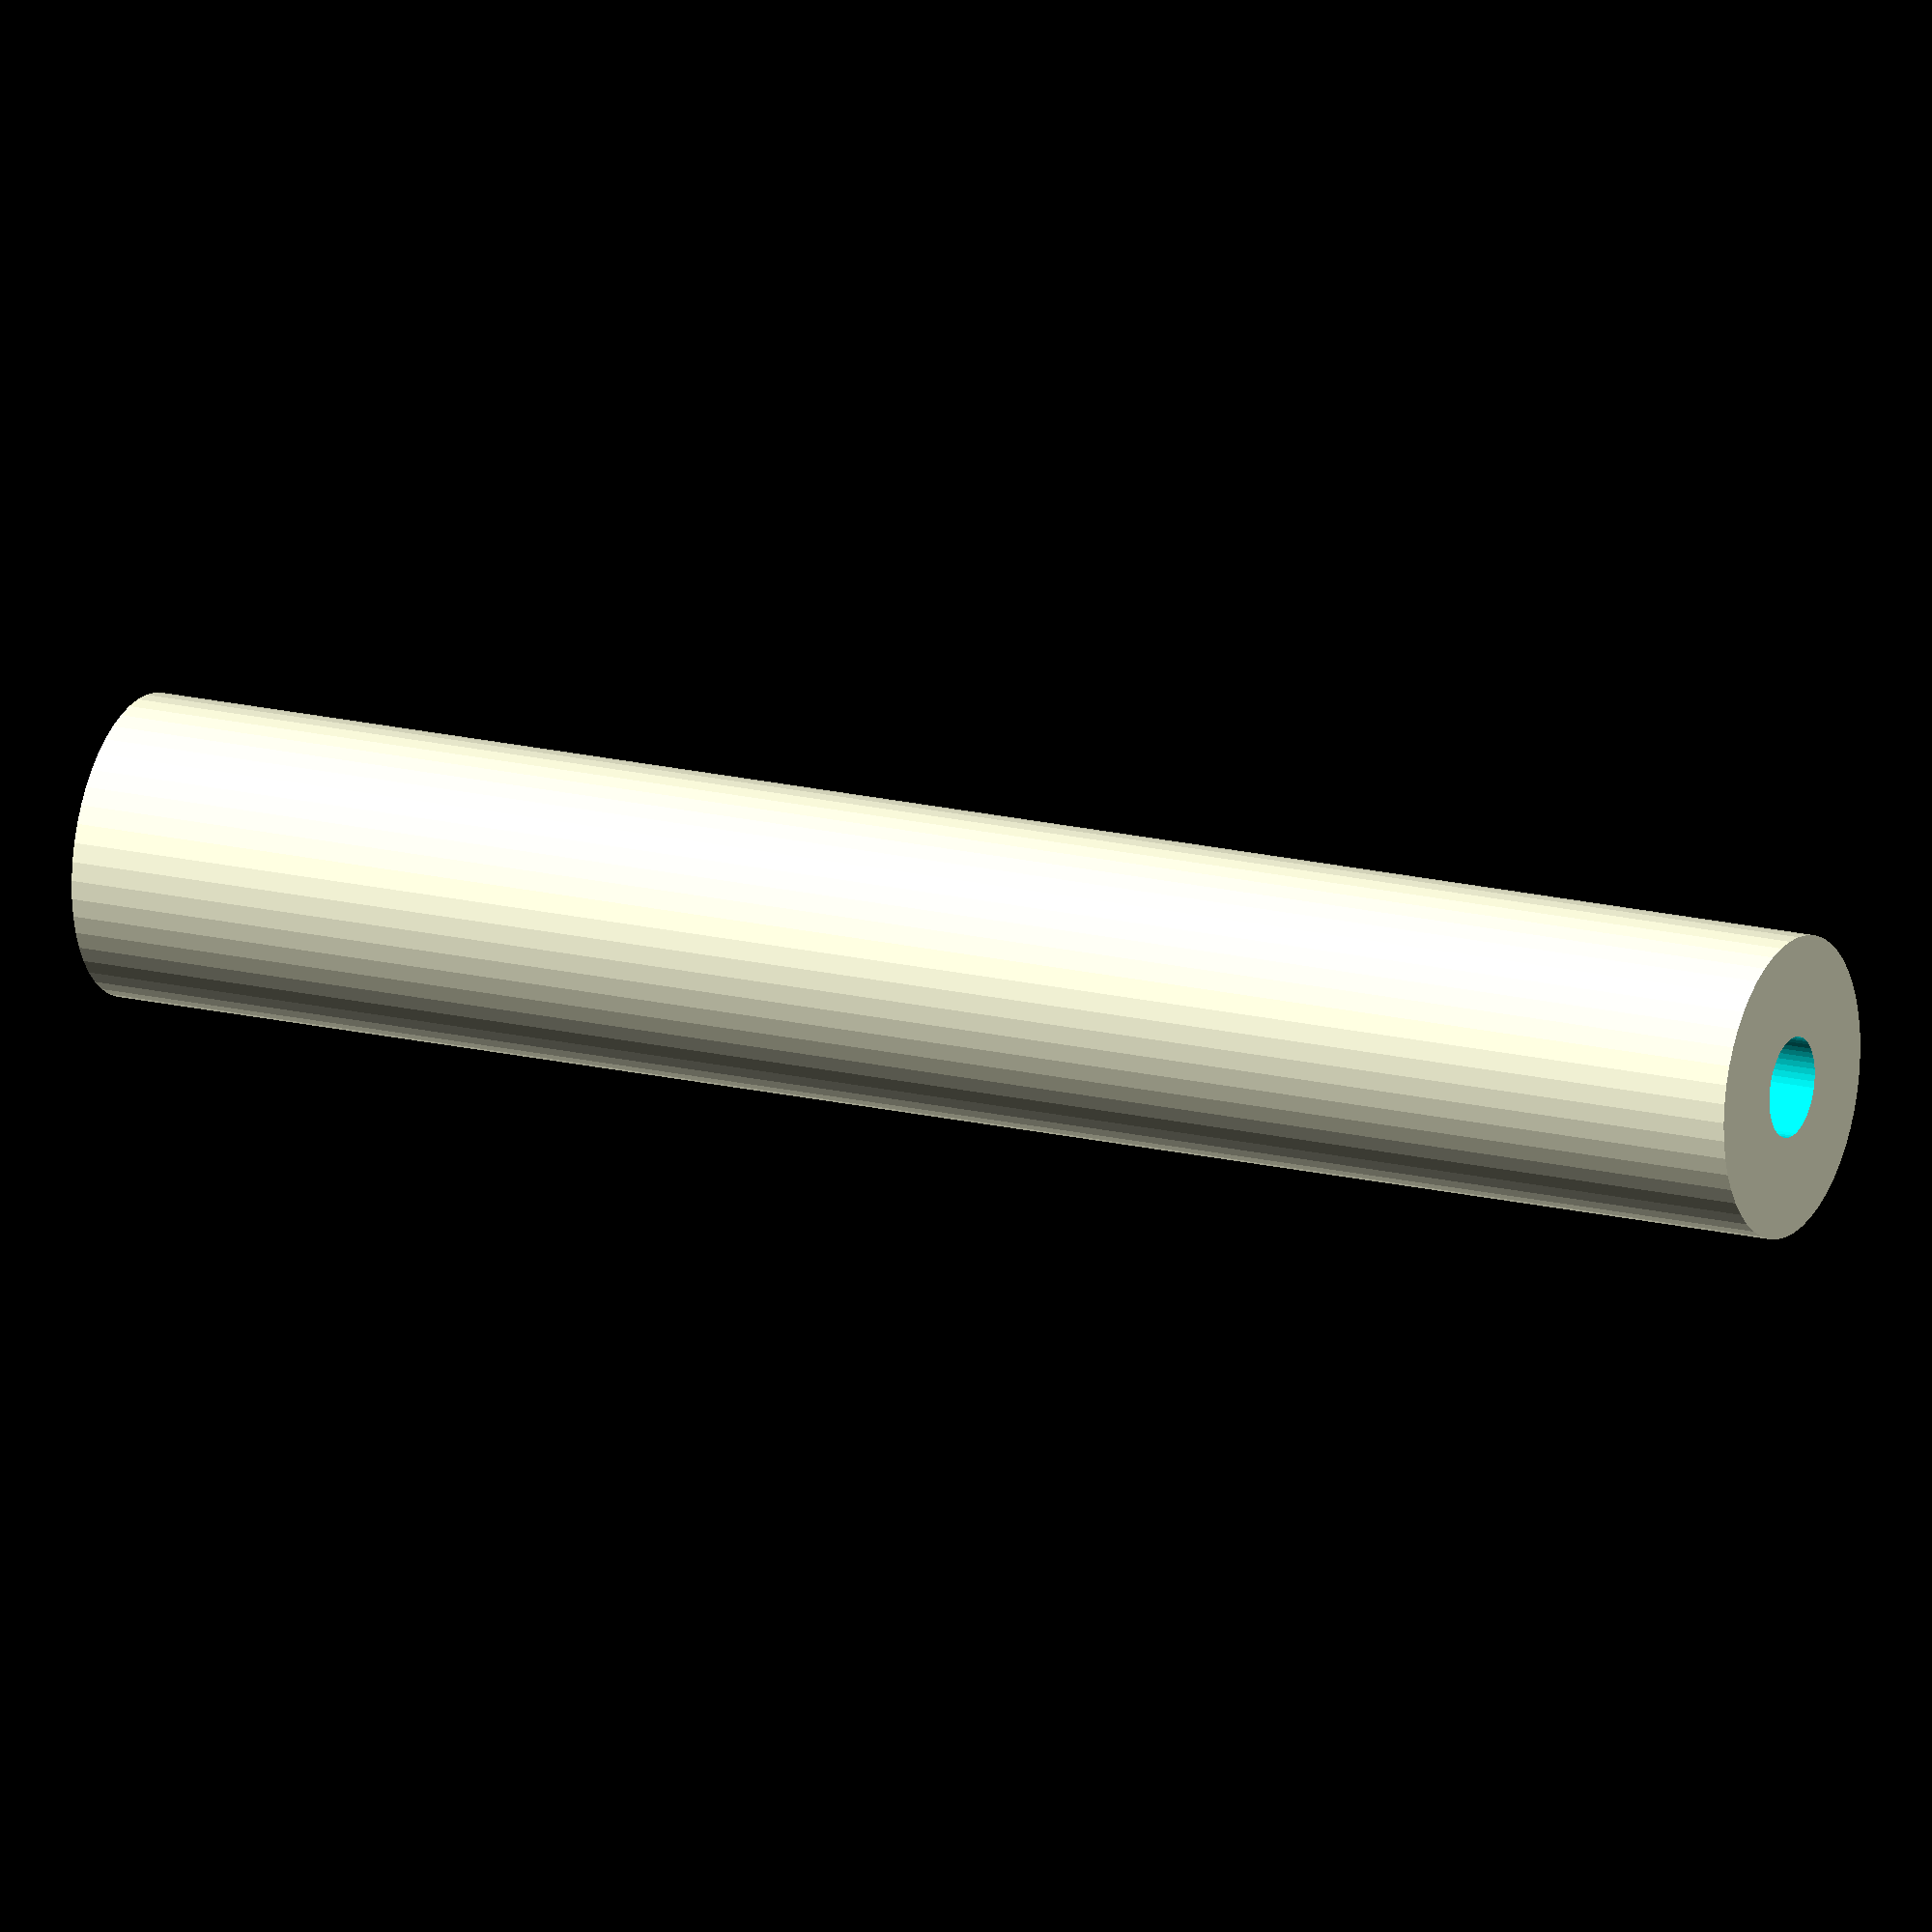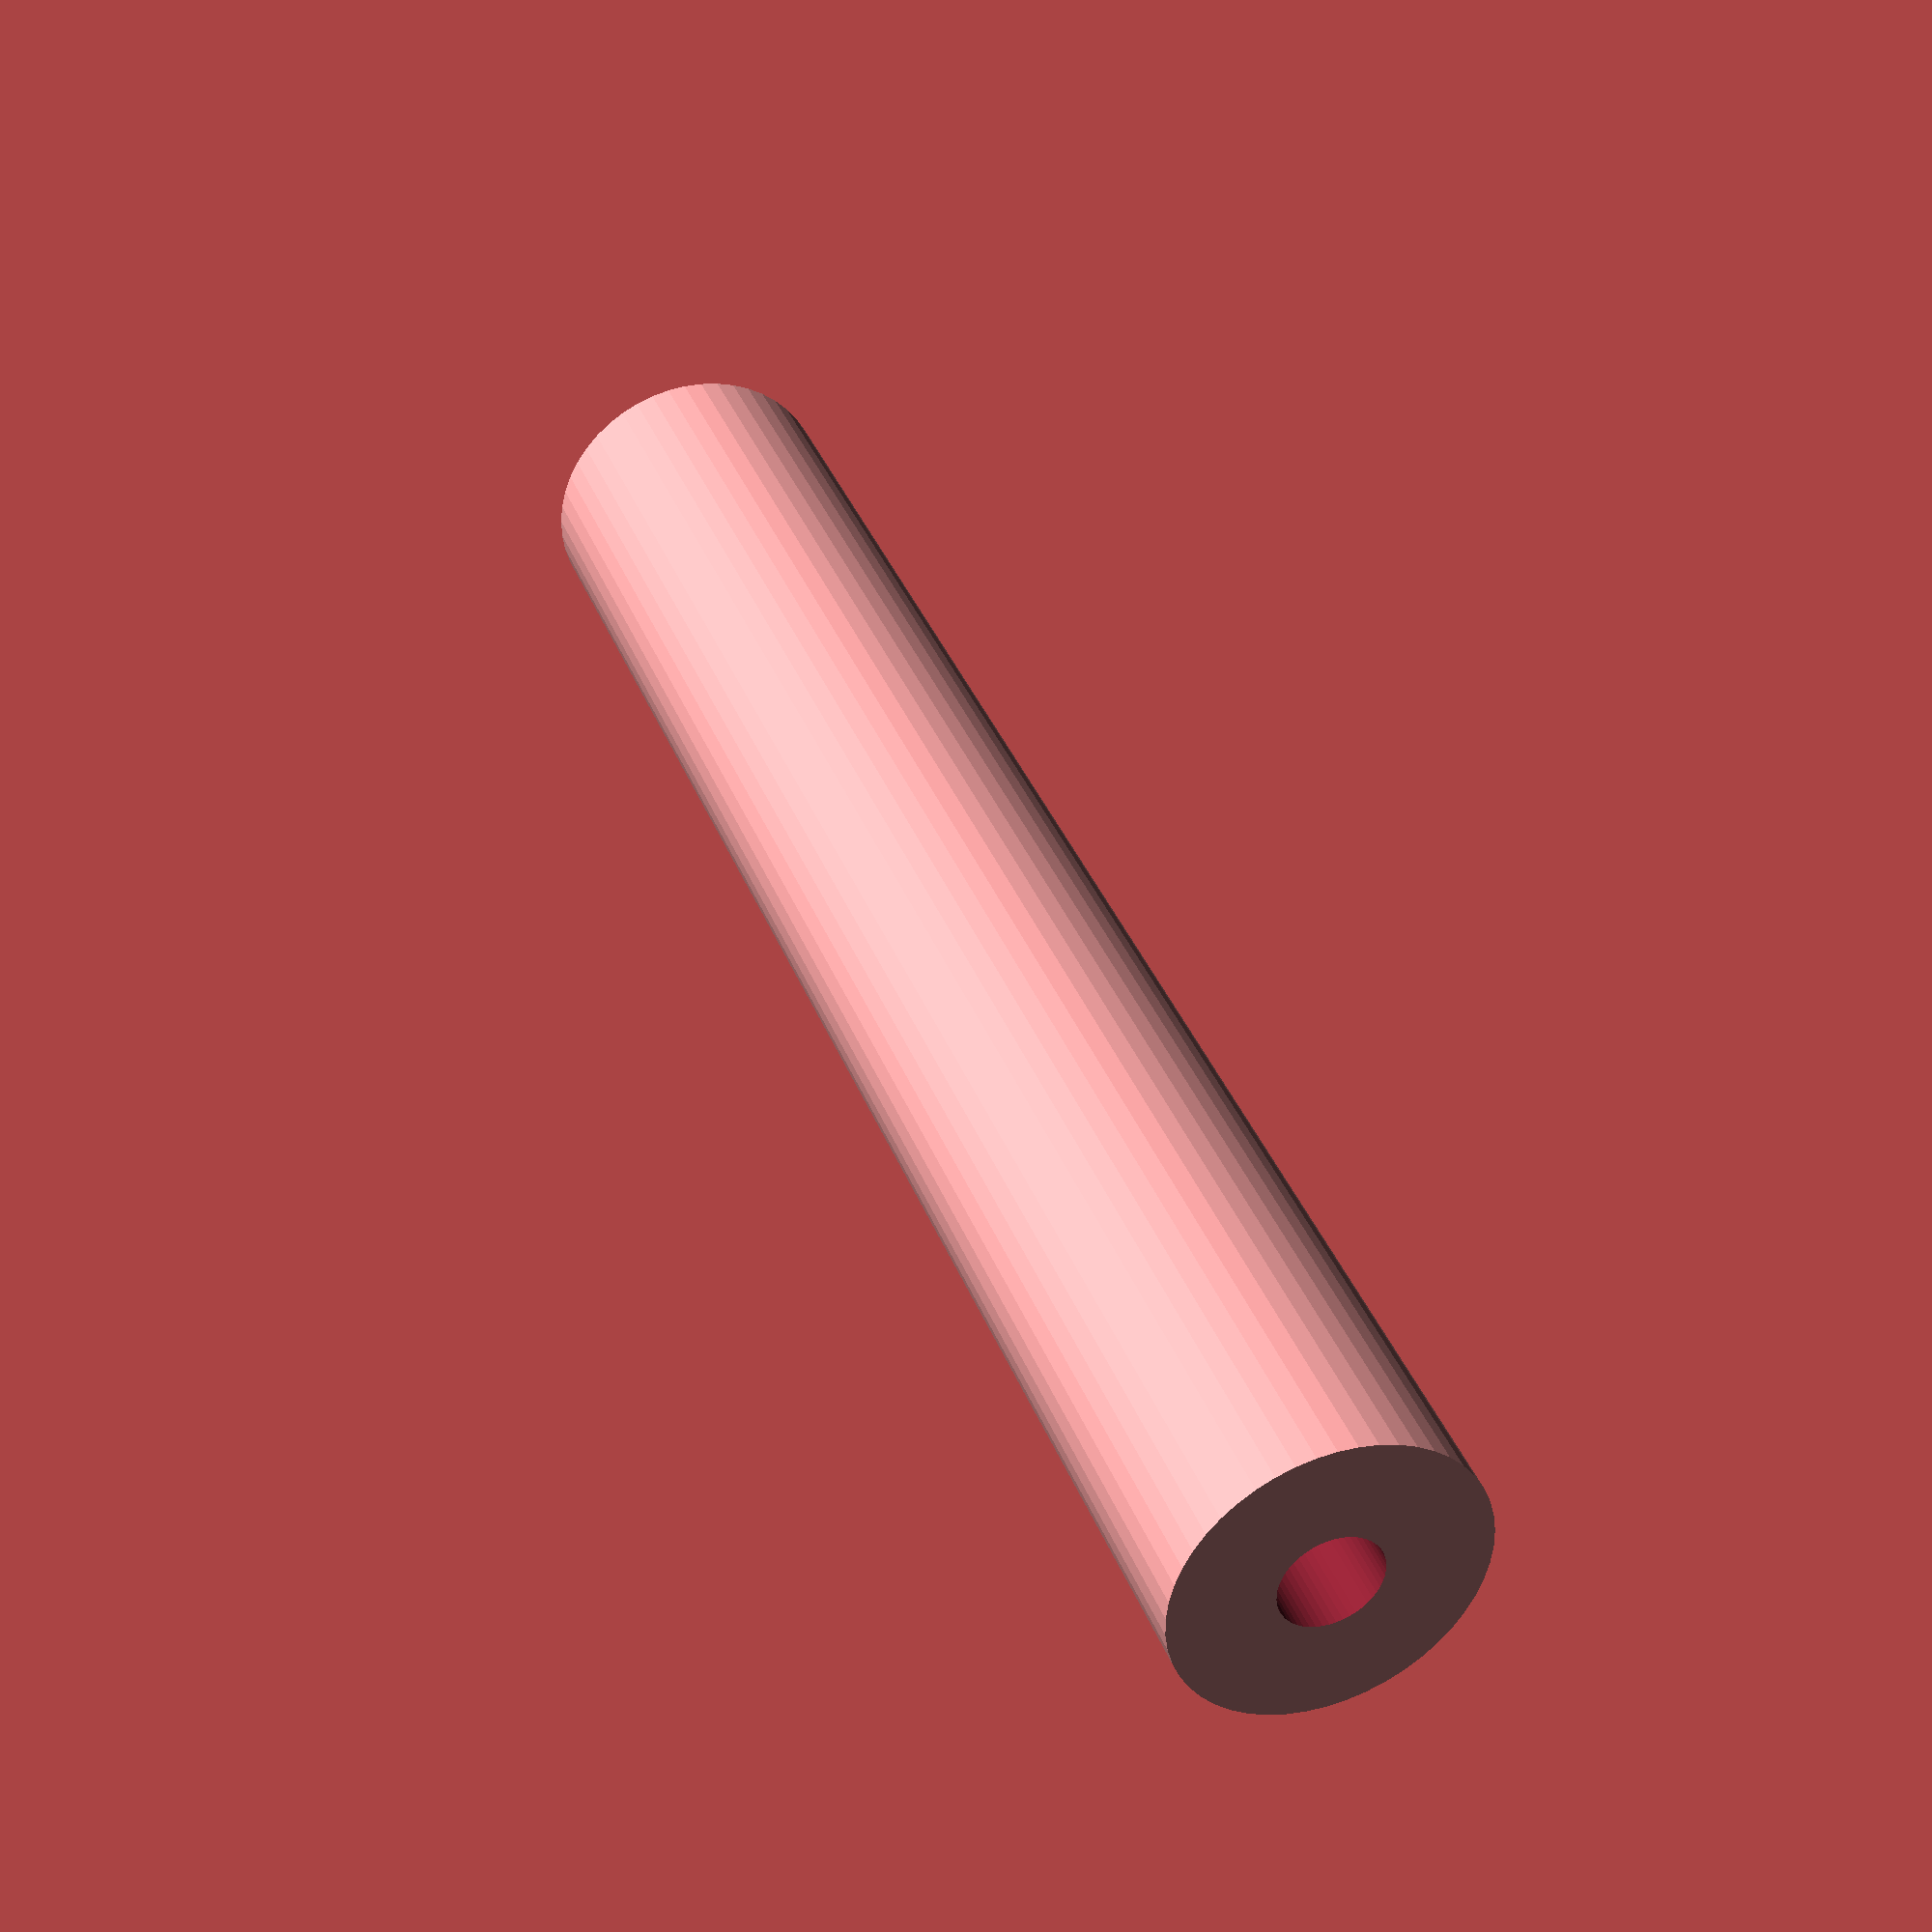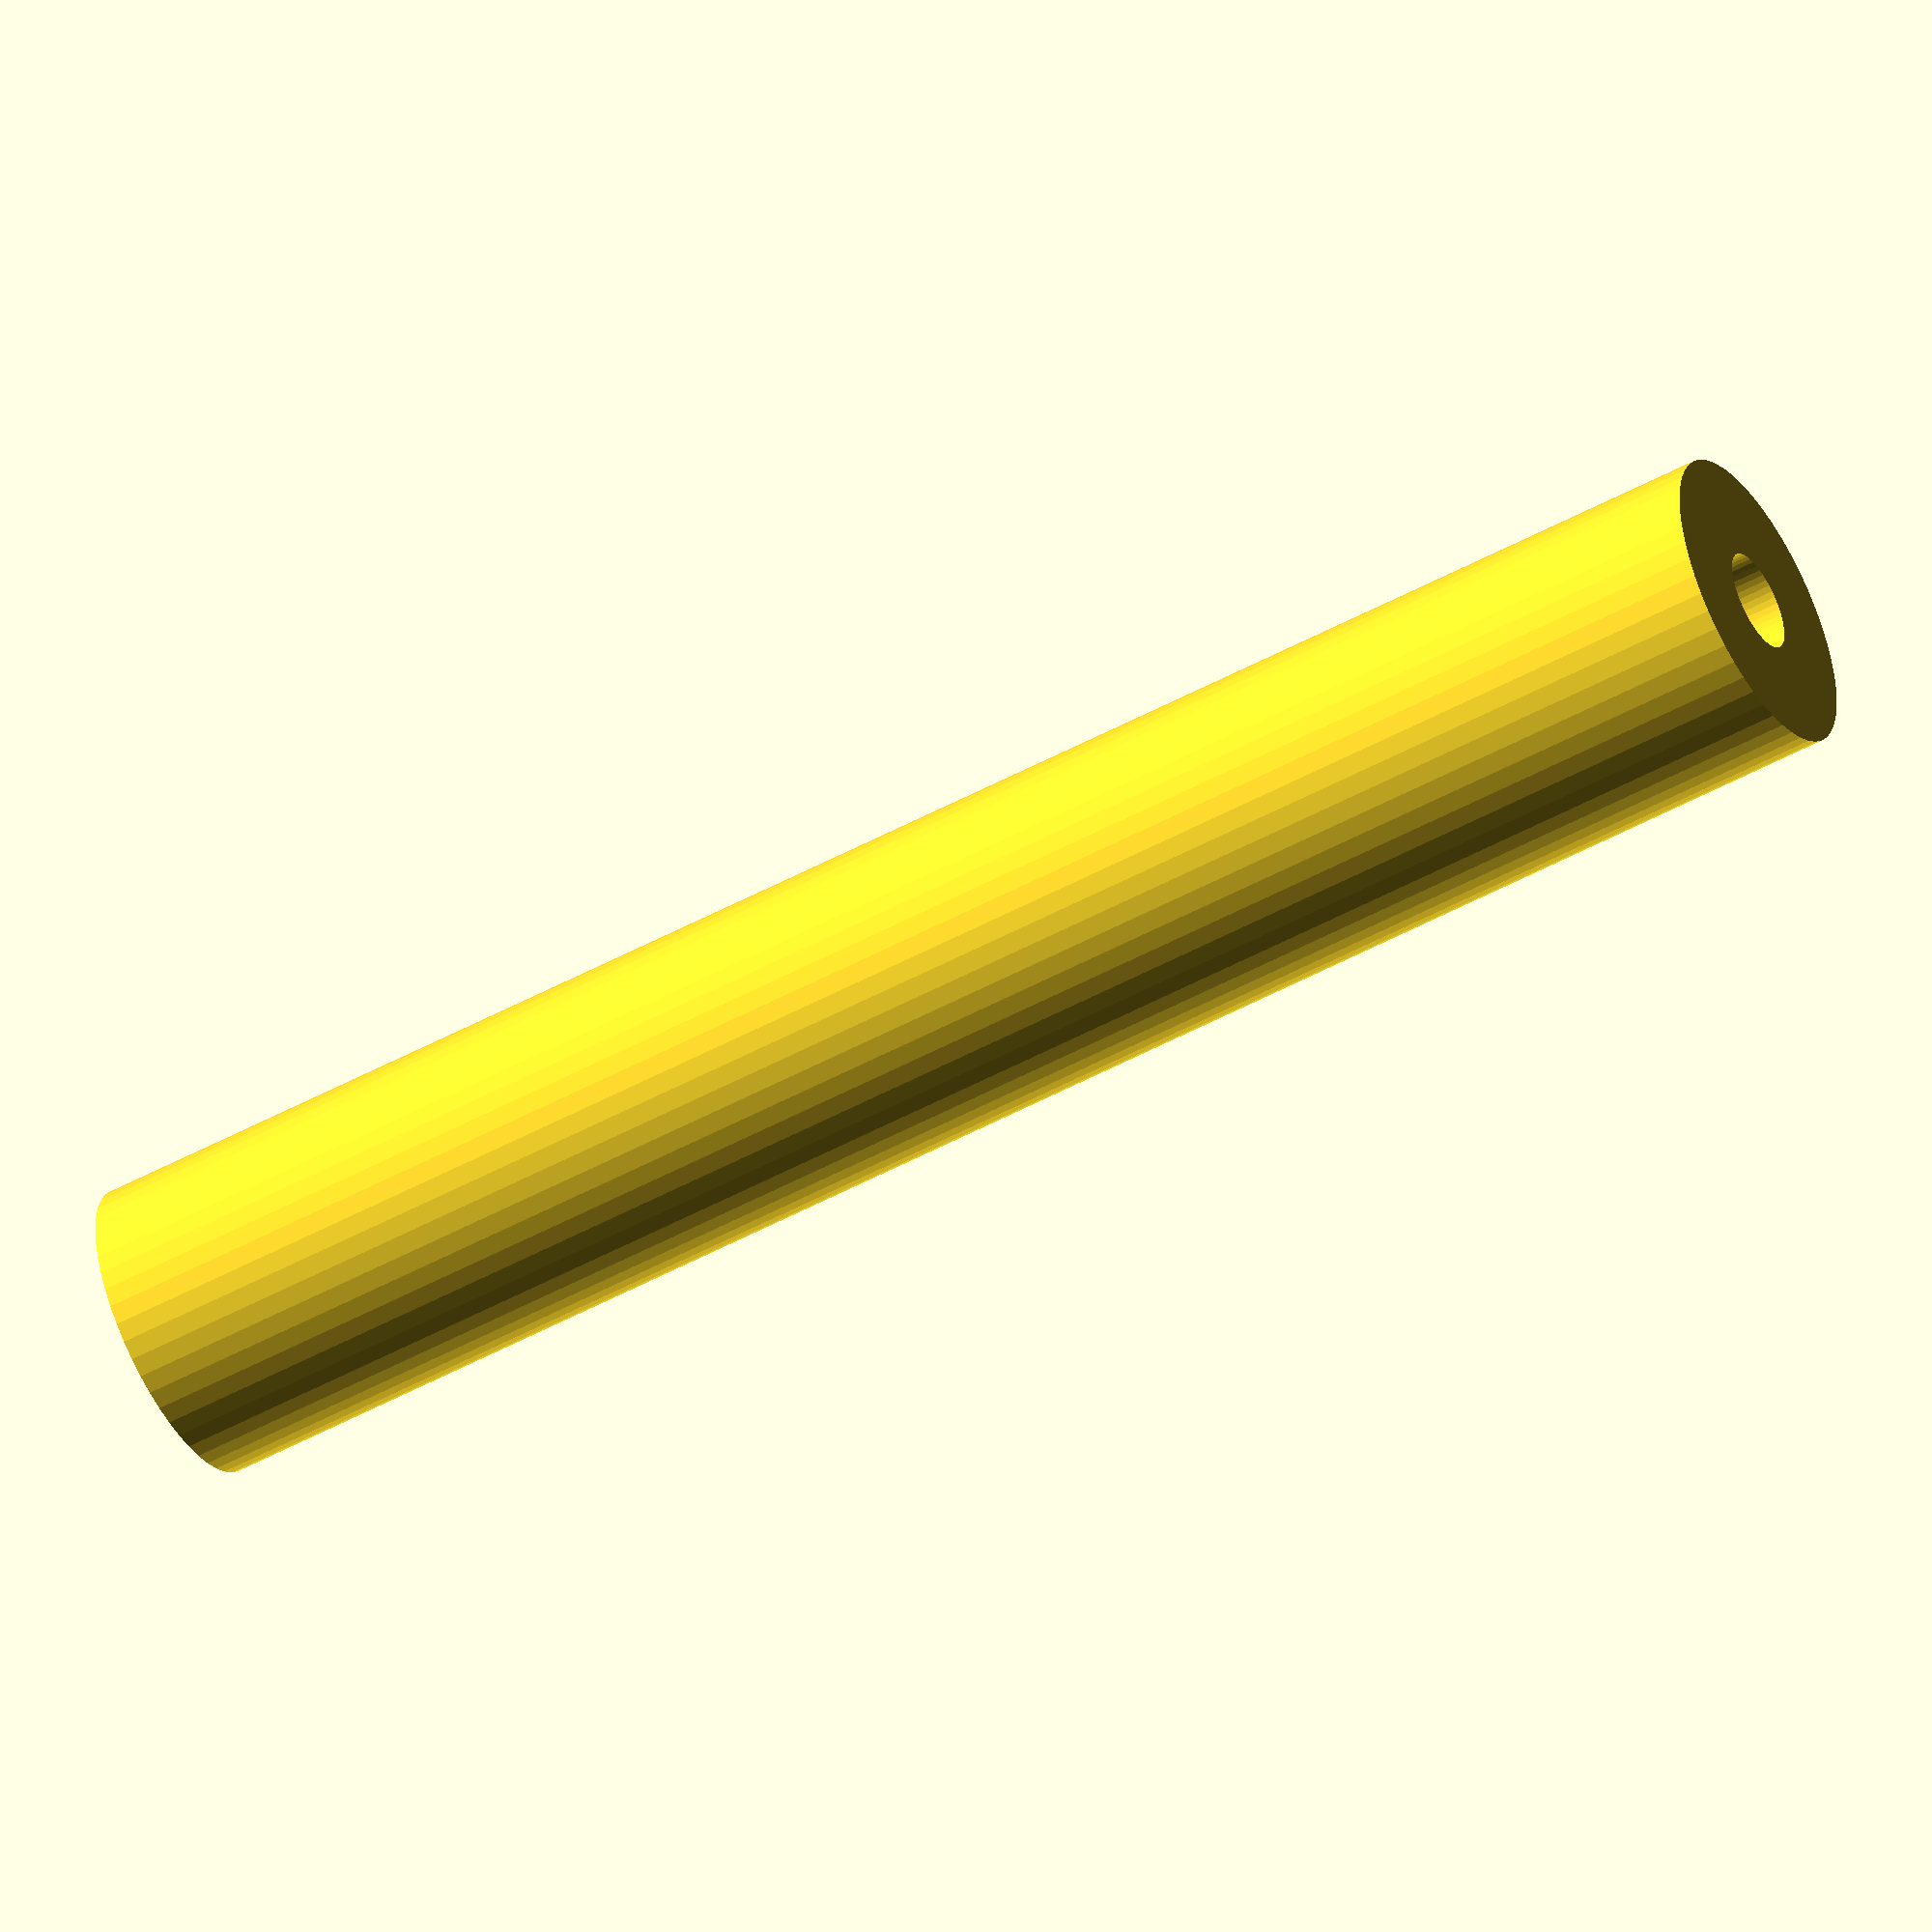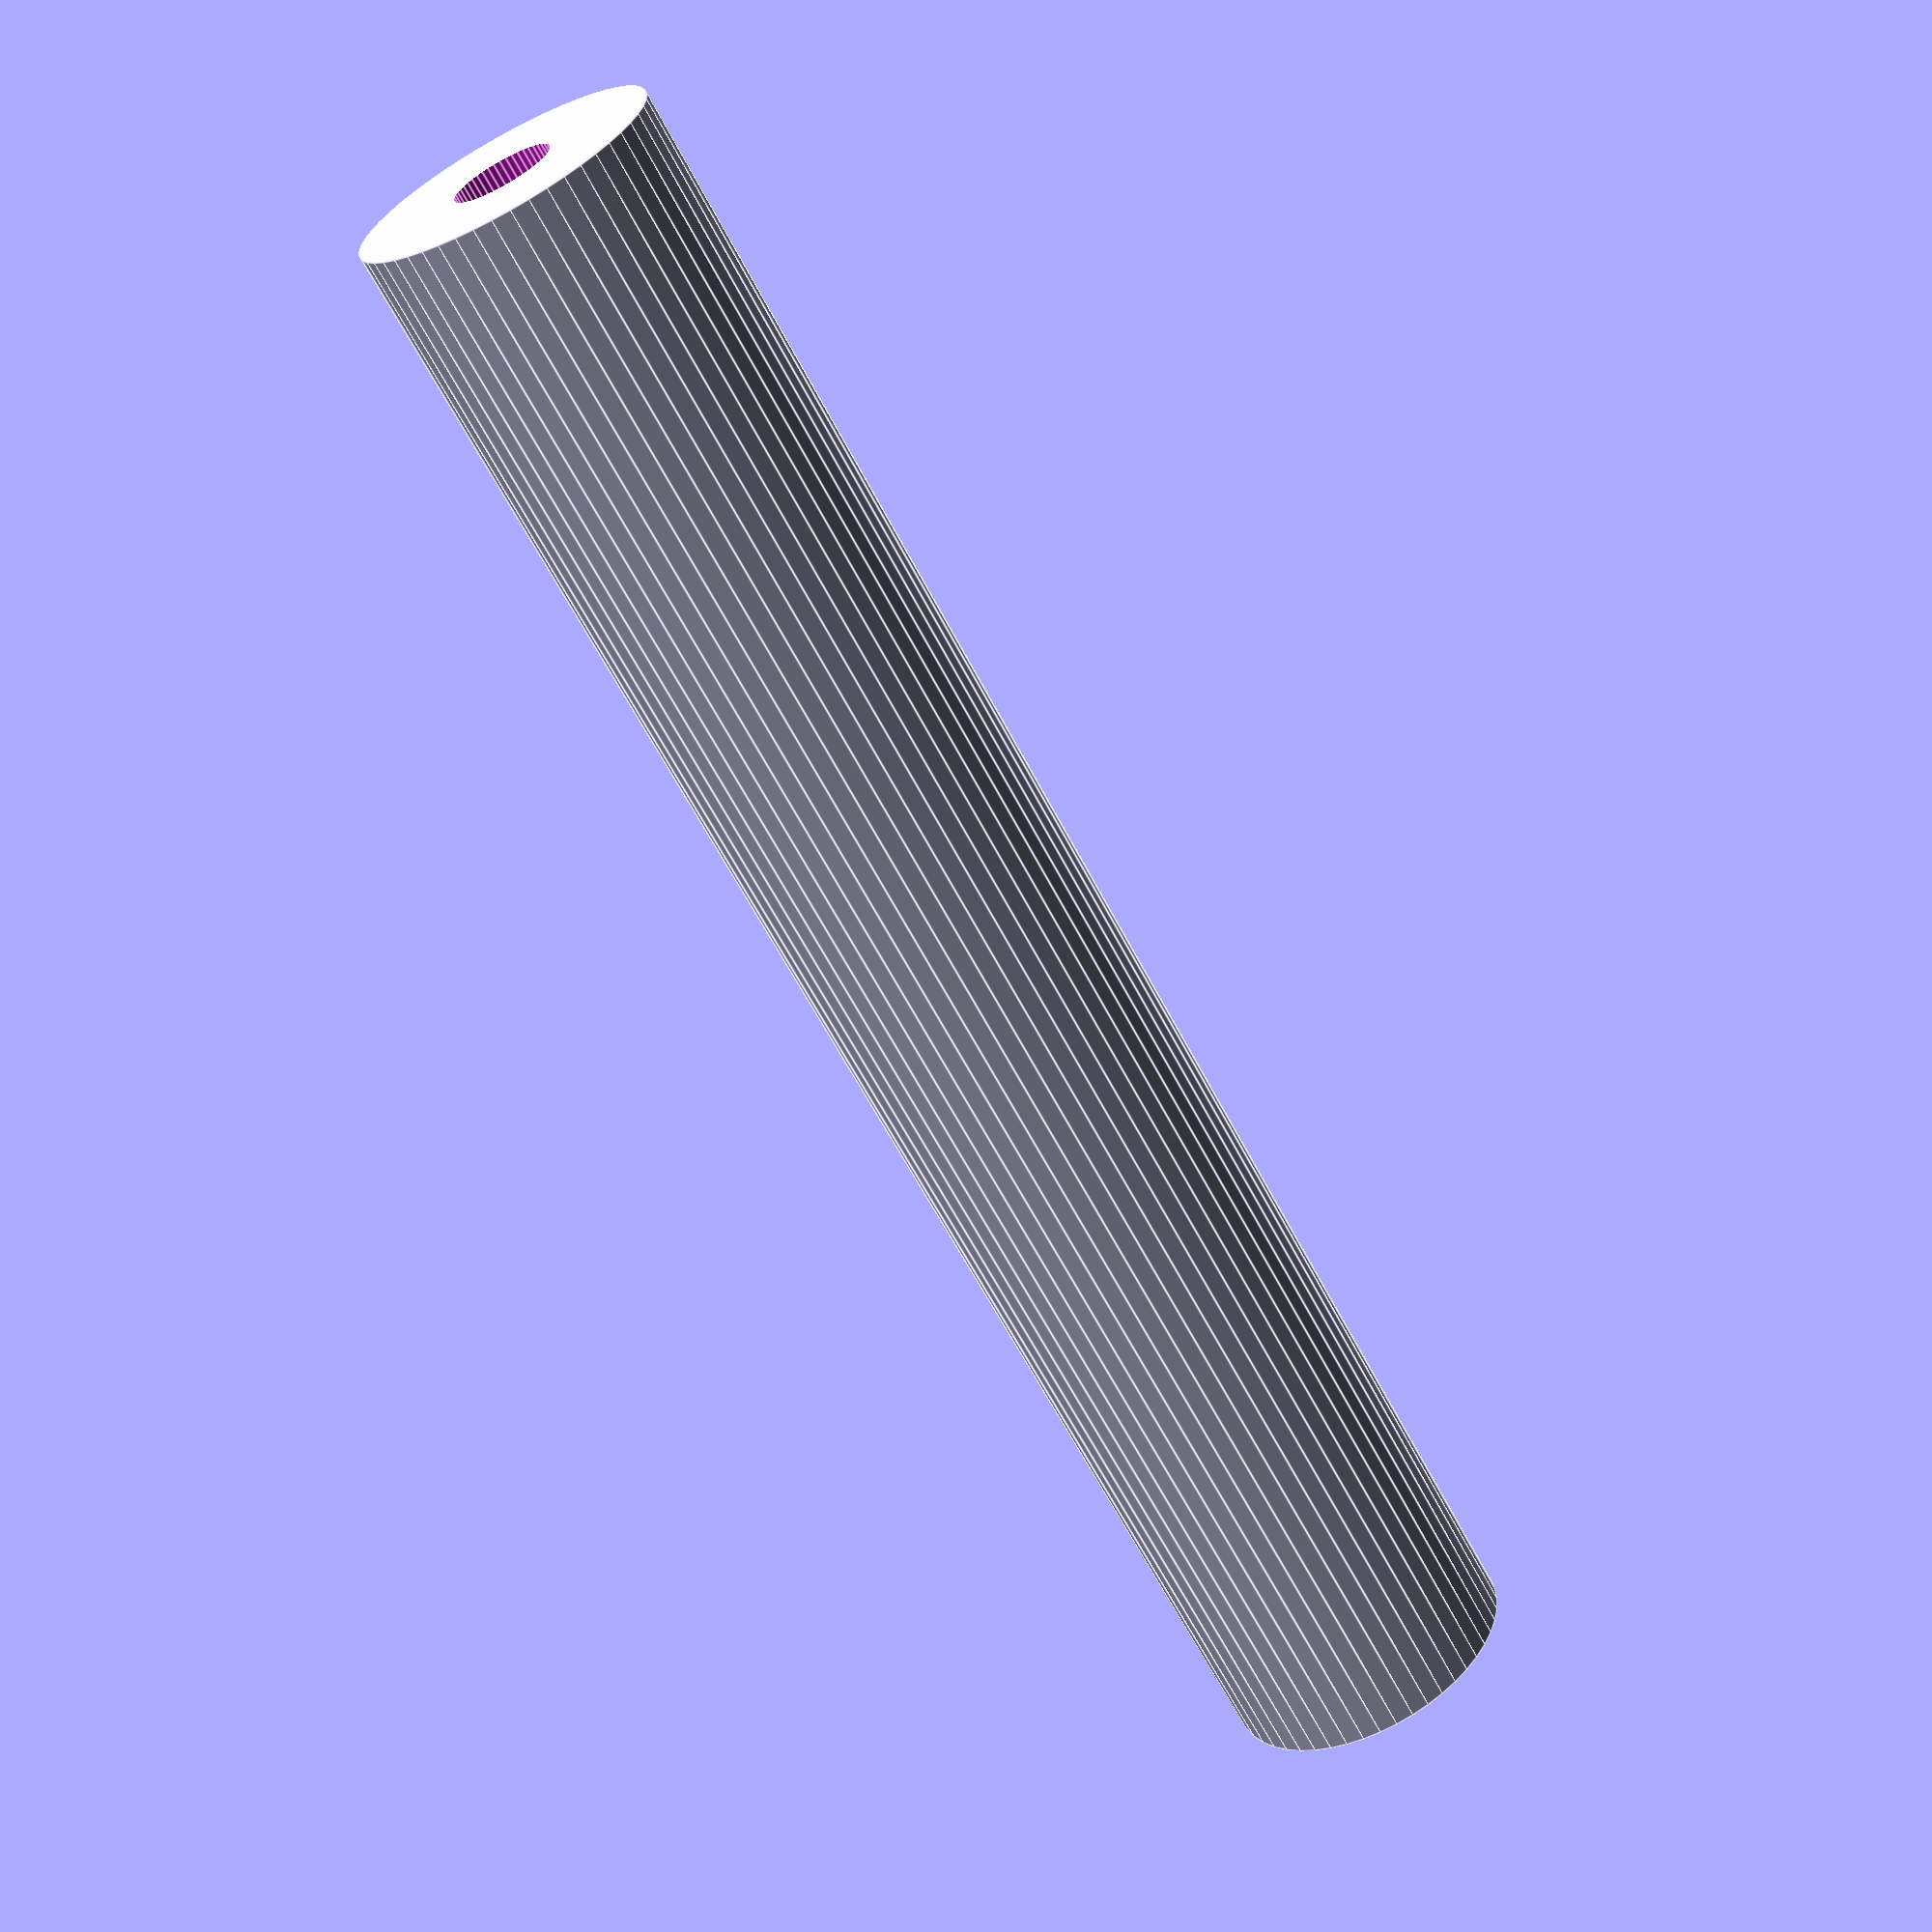
<openscad>
$fn = 50;


difference() {
	union() {
		translate(v = [0, 0, -27.0000000000]) {
			cylinder(h = 54, r = 4.5000000000);
		}
	}
	union() {
		translate(v = [0, 0, -100.0000000000]) {
			cylinder(h = 200, r = 1.5000000000);
		}
	}
}
</openscad>
<views>
elev=162.8 azim=95.4 roll=243.6 proj=o view=wireframe
elev=142.4 azim=313.9 roll=19.9 proj=p view=wireframe
elev=50.7 azim=266.6 roll=120.8 proj=o view=solid
elev=244.3 azim=314.6 roll=332.2 proj=p view=edges
</views>
